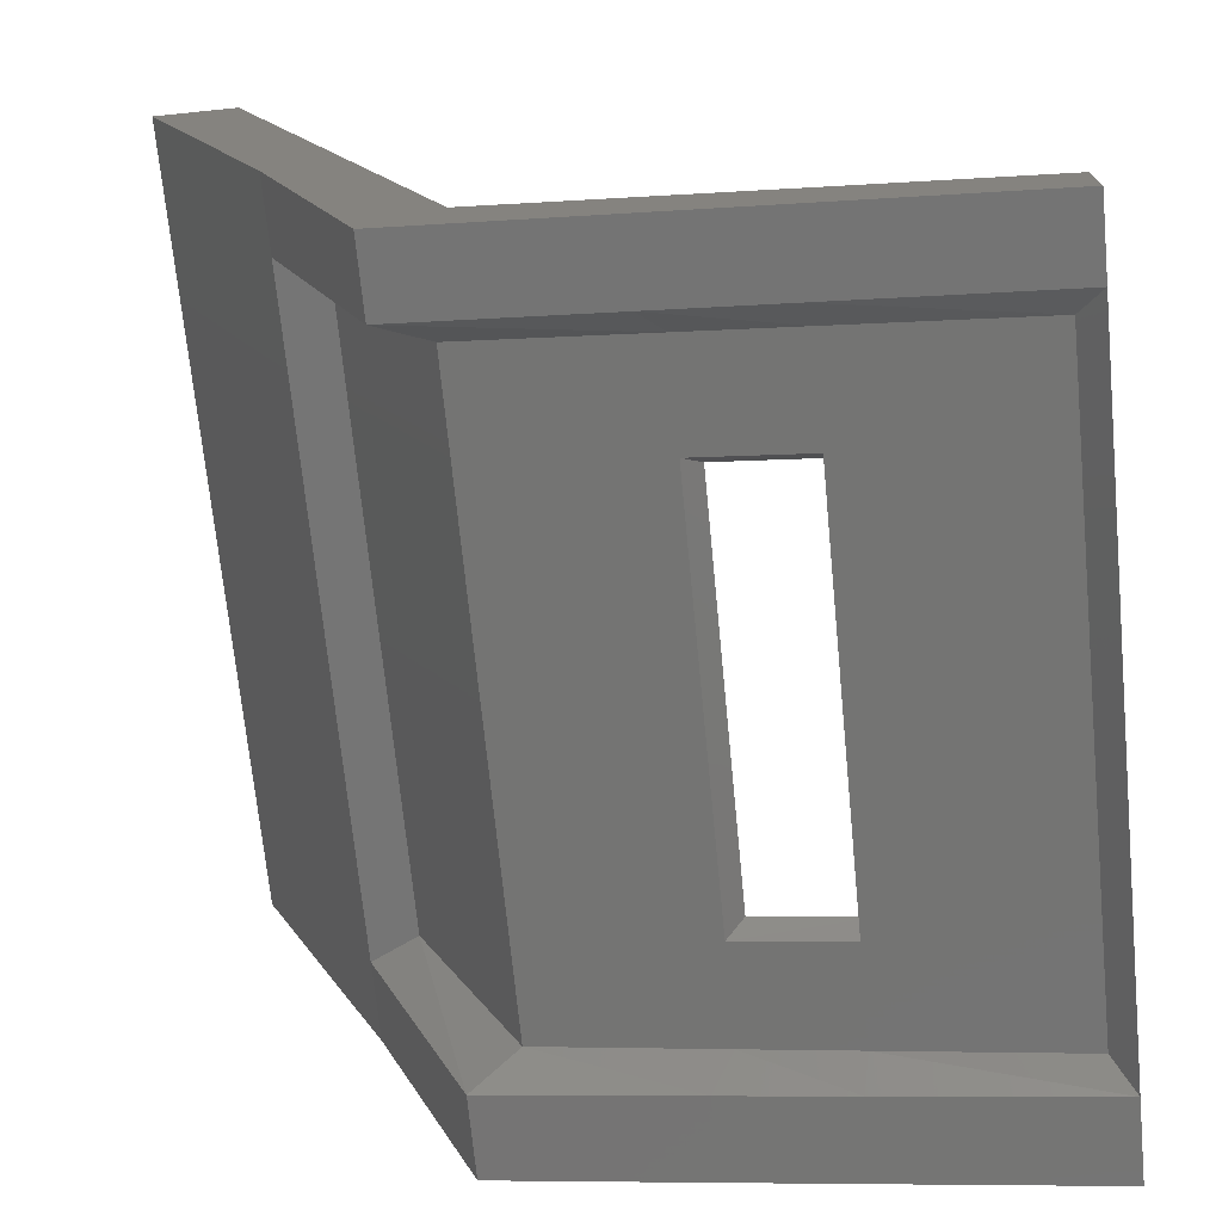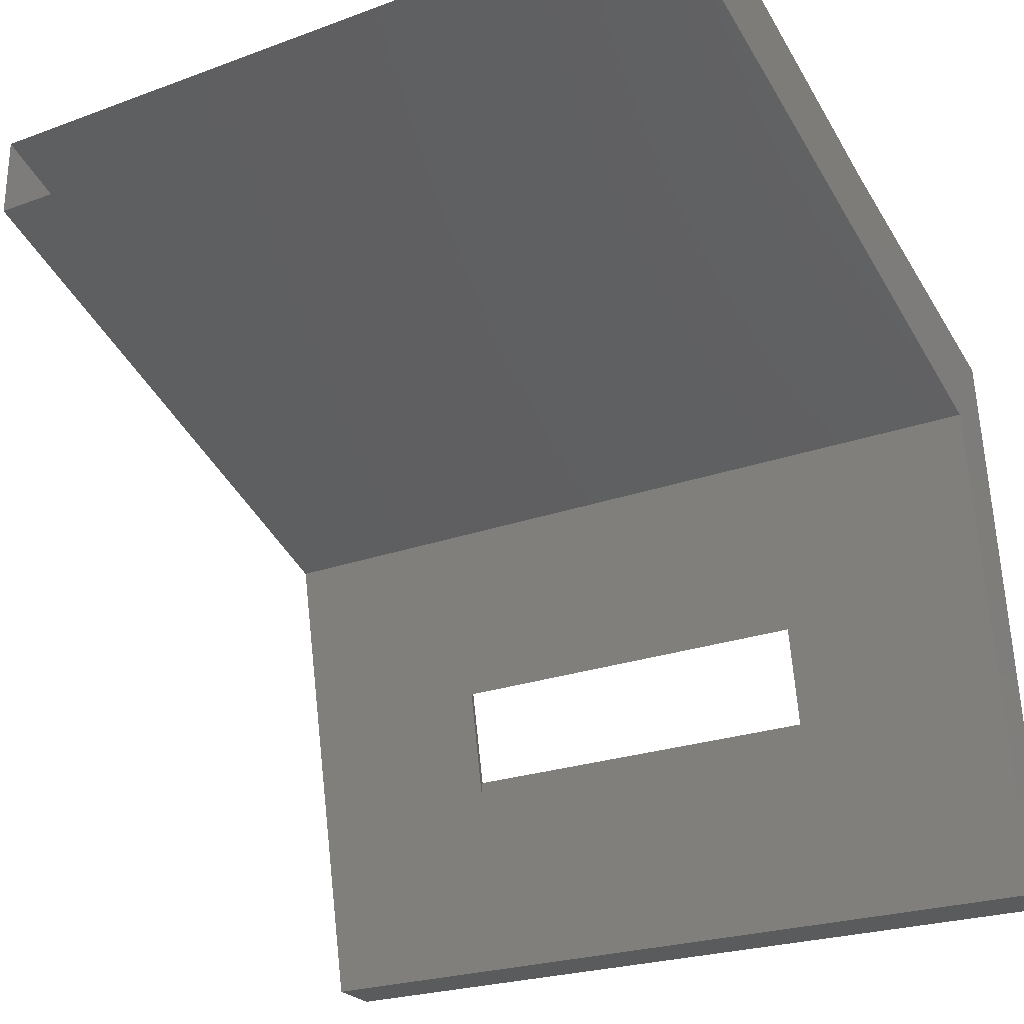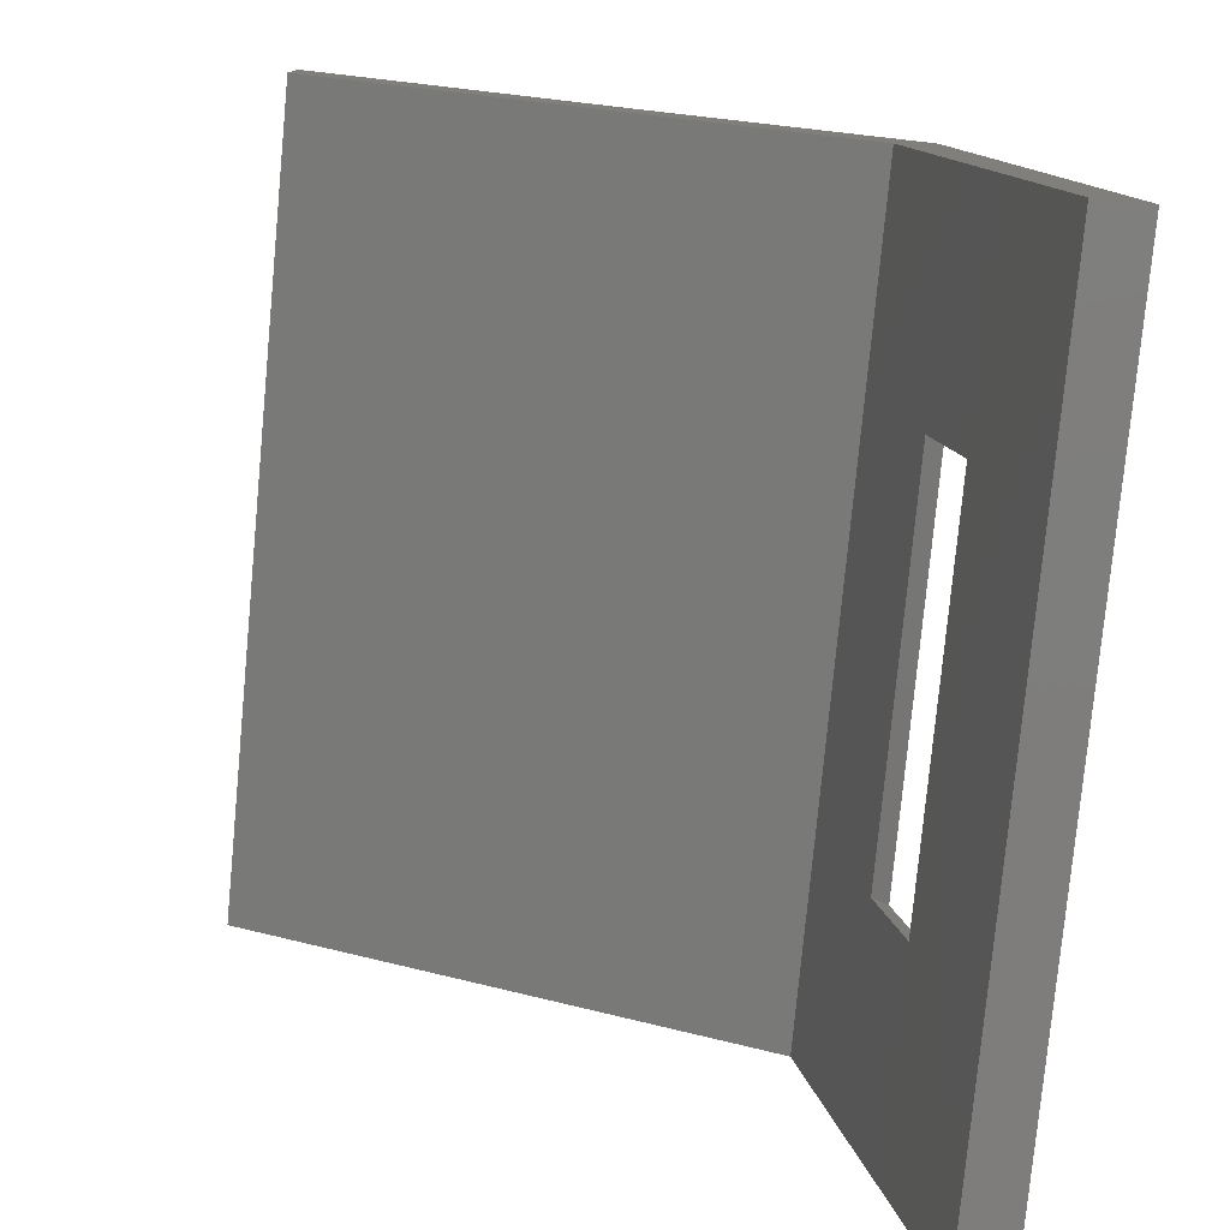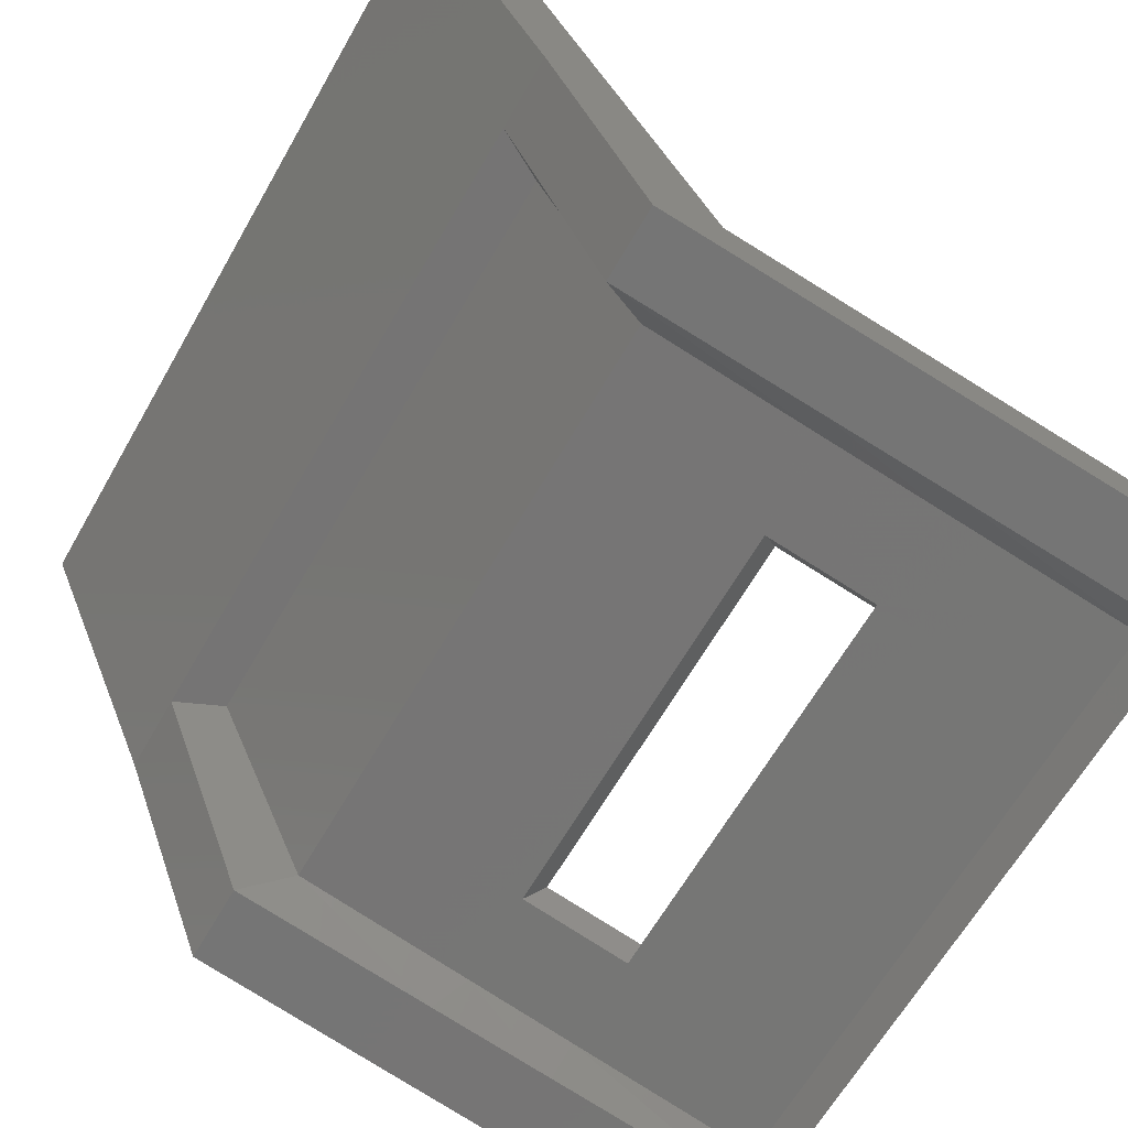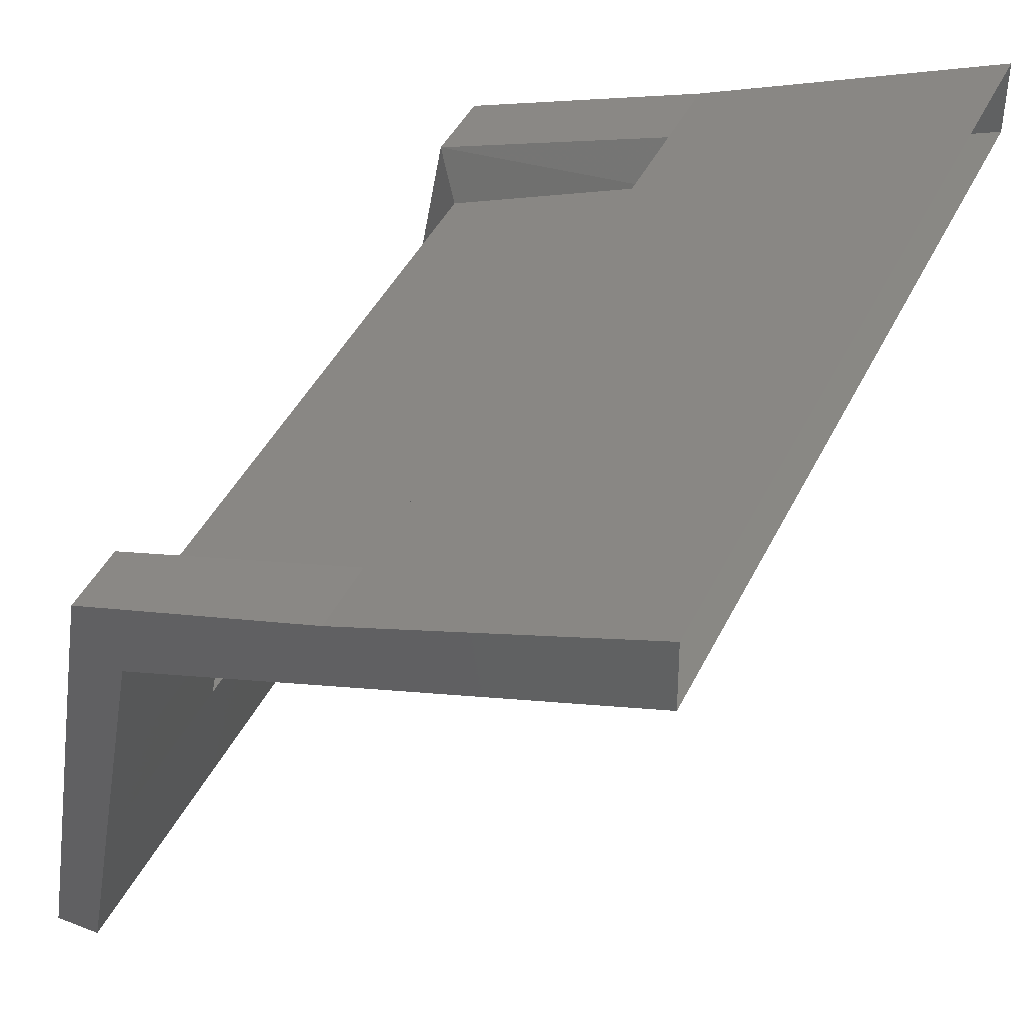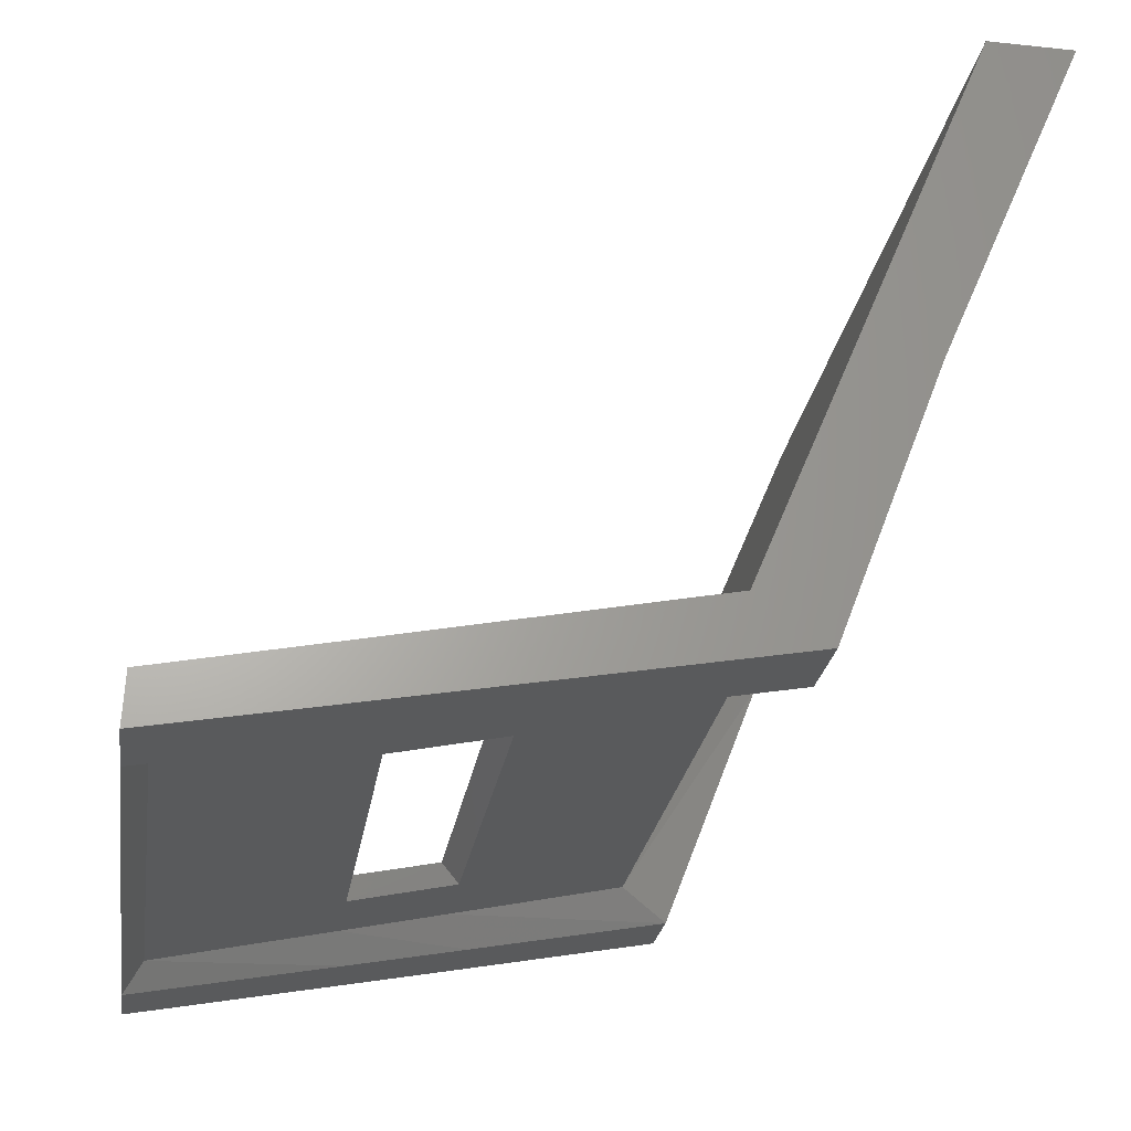
<metadata>
{"format":"stl","ext":"stl","renderer":"f3d","projection":"perspective","resolution":1024,"background":"white","views":[{"elev":-69.9,"azim":-84.4,"up":"+Z"},{"elev":-23.0,"azim":32.2,"up":"+Y"},{"elev":-77.7,"azim":84.6,"up":"+Y"},{"elev":-64.5,"azim":-119.8,"up":"+Z"},{"elev":46.0,"azim":-64.4,"up":"+Y"},{"elev":-24.2,"azim":81.6,"up":"+Z"}]}
</metadata>
<code>
# stl→obj: 60 verts, 116 faces
v -134.9 273.6 239.6
v -135.2 274.2 239.6
v -134.9 272.4 236.8
v -135.2 273 236.5
v -134.9 270.2 236.4
v -135.2 270.5 236.1
v -134.9 268.9 236.1
v -135.2 269 235.8
v -134.9 266.7 235.7
v -135.2 266.4 235.3
v -133.9 266.4 235.3
v -127.2 266.4 235.3
v -126.3 266.4 235.3
v -127.2 269 235.8
v -126.3 269 235.8
v -127.2 270.5 236.1
v -126.3 270.5 236.1
v -127.2 273 236.5
v -126.3 273 236.5
v -127.2 274.2 239.6
v -126.3 274.2 239.6
v -126.3 275.8 243.4
v -136.1 266.4 235.3
v -136.1 266.5 235.9
v -133.7 266.5 235.9
v -128.5 266.4 235.3
v -128.8 266.5 235.9
v -126.3 266.5 235.9
v -127.6 266.7 235.7
v -127.6 268.9 236.1
v -127.6 270.2 236.4
v -127.6 272.4 236.8
v -127.6 273.6 239.6
v -136.1 275.8 243.4
v -136.1 274.2 239.6
v -136.1 273 236.5
v -136.1 270.5 236.1
v -136.1 269 235.8
v -126.3 268.7 236.4
v -128.9 268.7 236.4
v -126.3 270 236.6
v -128.9 270 236.6
v -126.3 272.1 237
v -136.1 272.1 237
v -133.7 266.7 235.7
v -128.7 266.7 235.7
v -136.1 270 236.6
v -136.1 268.7 236.4
v -128.7 268.9 236.1
v -128.7 270.2 236.4
v -136.1 273.5 240.3
v -136.1 274.8 243.5
v -127.2 275.8 243.4
v -135.2 275.8 243.4
v -126.3 273.5 240.3
v -126.3 274.8 243.5
v -133.6 270 236.6
v -133.6 268.7 236.4
v -133.7 270.2 236.4
v -133.7 268.9 236.1
f 1 2 3
f 2 3 4
f 3 4 5
f 4 5 6
f 5 6 7
f 6 7 8
f 7 8 9
f 8 9 10
f 9 10 11
f 12 13 14
f 13 14 15
f 14 15 16
f 15 16 17
f 16 17 18
f 17 18 19
f 18 19 20
f 19 20 21
f 20 21 22
f 23 10 24
f 10 24 11
f 24 11 25
f 11 25 26
f 25 26 27
f 26 27 12
f 27 12 28
f 12 28 13
f 29 12 30
f 12 30 14
f 30 14 31
f 14 31 16
f 31 16 32
f 16 32 18
f 32 18 33
f 18 33 20
f 34 2 35
f 2 35 4
f 35 4 36
f 4 36 6
f 36 6 37
f 6 37 8
f 37 8 38
f 8 38 23
f 28 27 39
f 27 39 40
f 39 40 41
f 40 41 42
f 41 42 43
f 42 43 44
f 9 45 11
f 45 11 46
f 11 46 26
f 46 26 29
f 26 29 12
f 36 44 37
f 44 37 47
f 37 47 38
f 47 38 48
f 38 48 24
f 13 28 15
f 28 15 39
f 15 39 17
f 39 17 41
f 17 41 43
f 46 29 49
f 29 49 30
f 49 30 50
f 30 50 31
f 50 31 32
f 36 44 35
f 44 35 51
f 35 51 34
f 51 34 52
f 22 53 20
f 53 20 54
f 20 54 2
f 54 2 34
f 43 19 55
f 19 55 21
f 55 21 56
f 21 56 22
f 47 57 48
f 57 48 58
f 48 58 24
f 58 24 25
f 3 59 5
f 59 5 60
f 5 60 7
f 60 7 9
f 9 60 45
f 60 45 49
f 45 49 46
f 42 57 50
f 57 50 59
f 55 56 51
f 56 51 52
f 1 3 33
f 3 33 32
f 47 44 57
f 44 57 42
f 58 60 40
f 60 40 49
f 59 60 57
f 60 57 58
f 51 55 44
f 55 44 43
f 25 58 27
f 58 27 40
f 20 33 2
f 33 2 1
f 42 40 50
f 40 50 49
f 3 59 32
f 59 32 50
f 24 38 23
f 43 17 19
f 10 23 8

</code>
